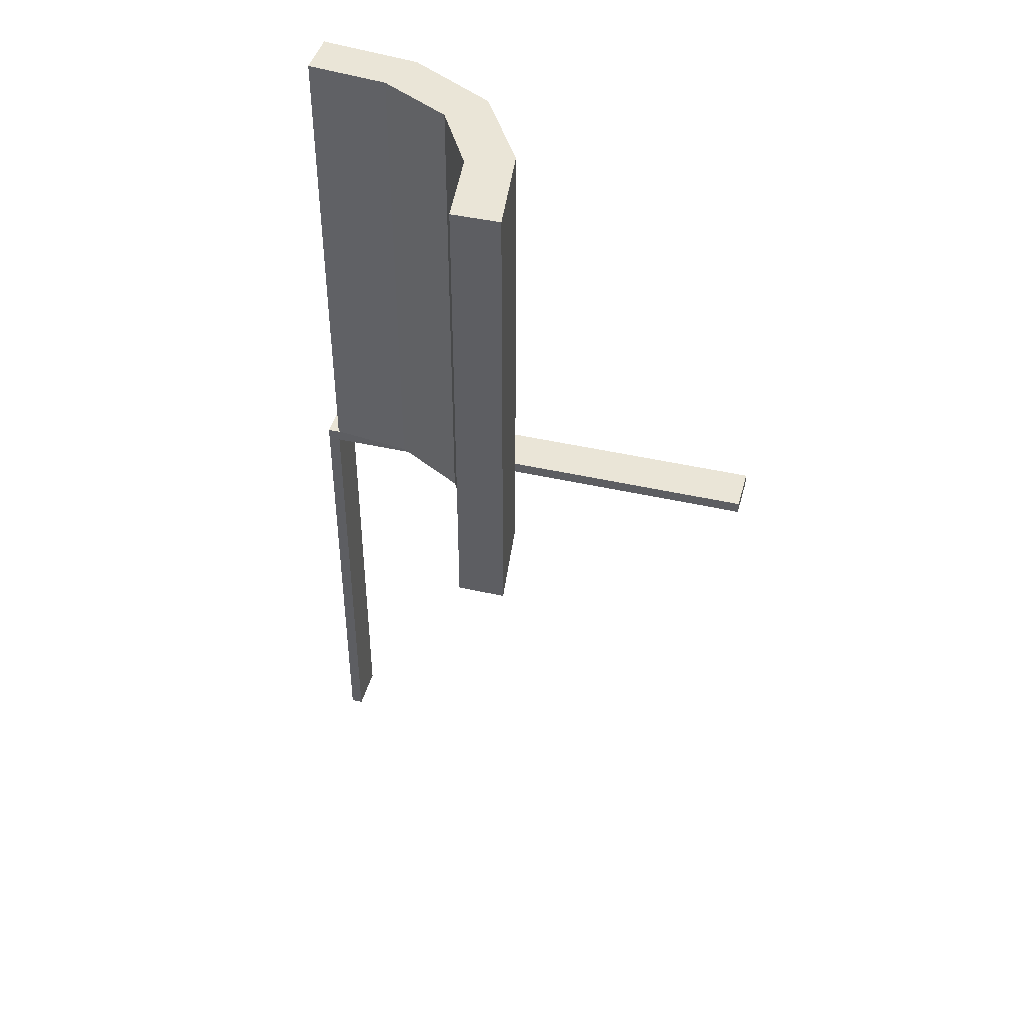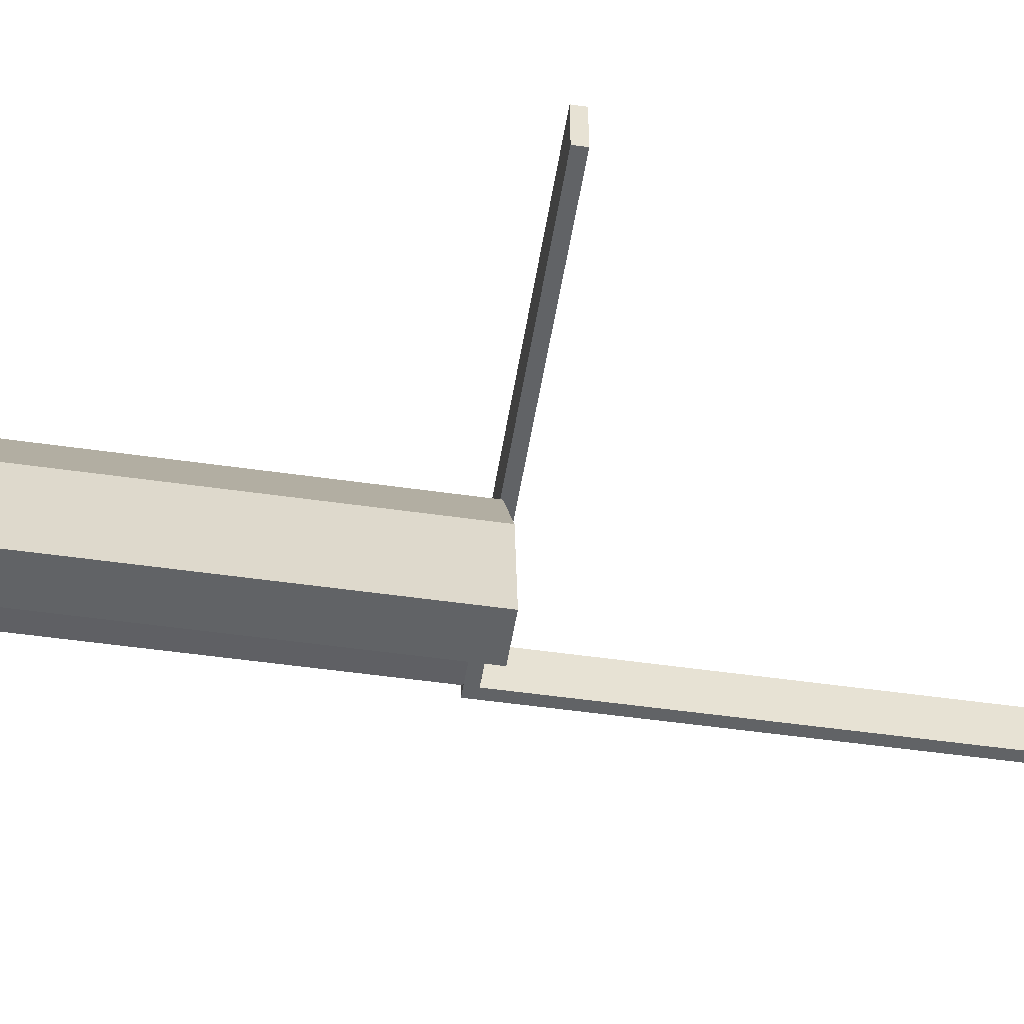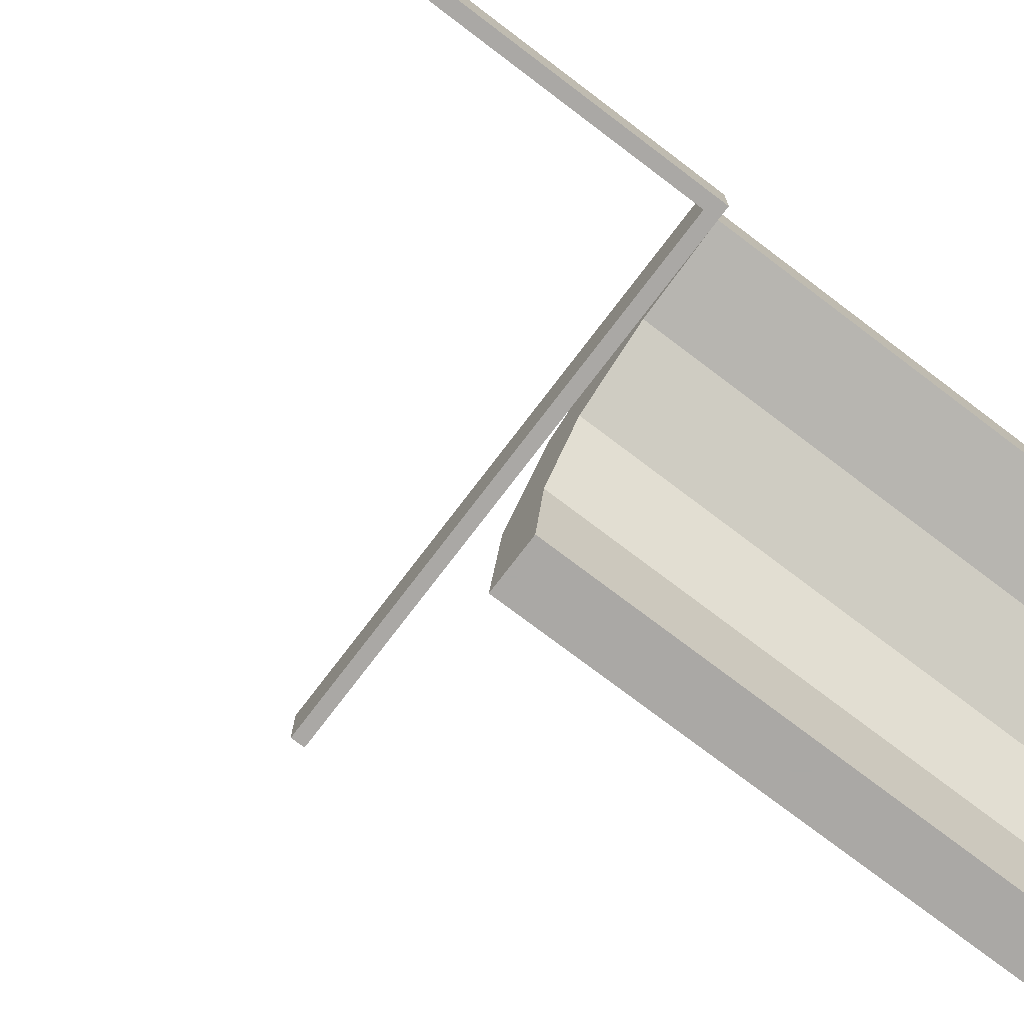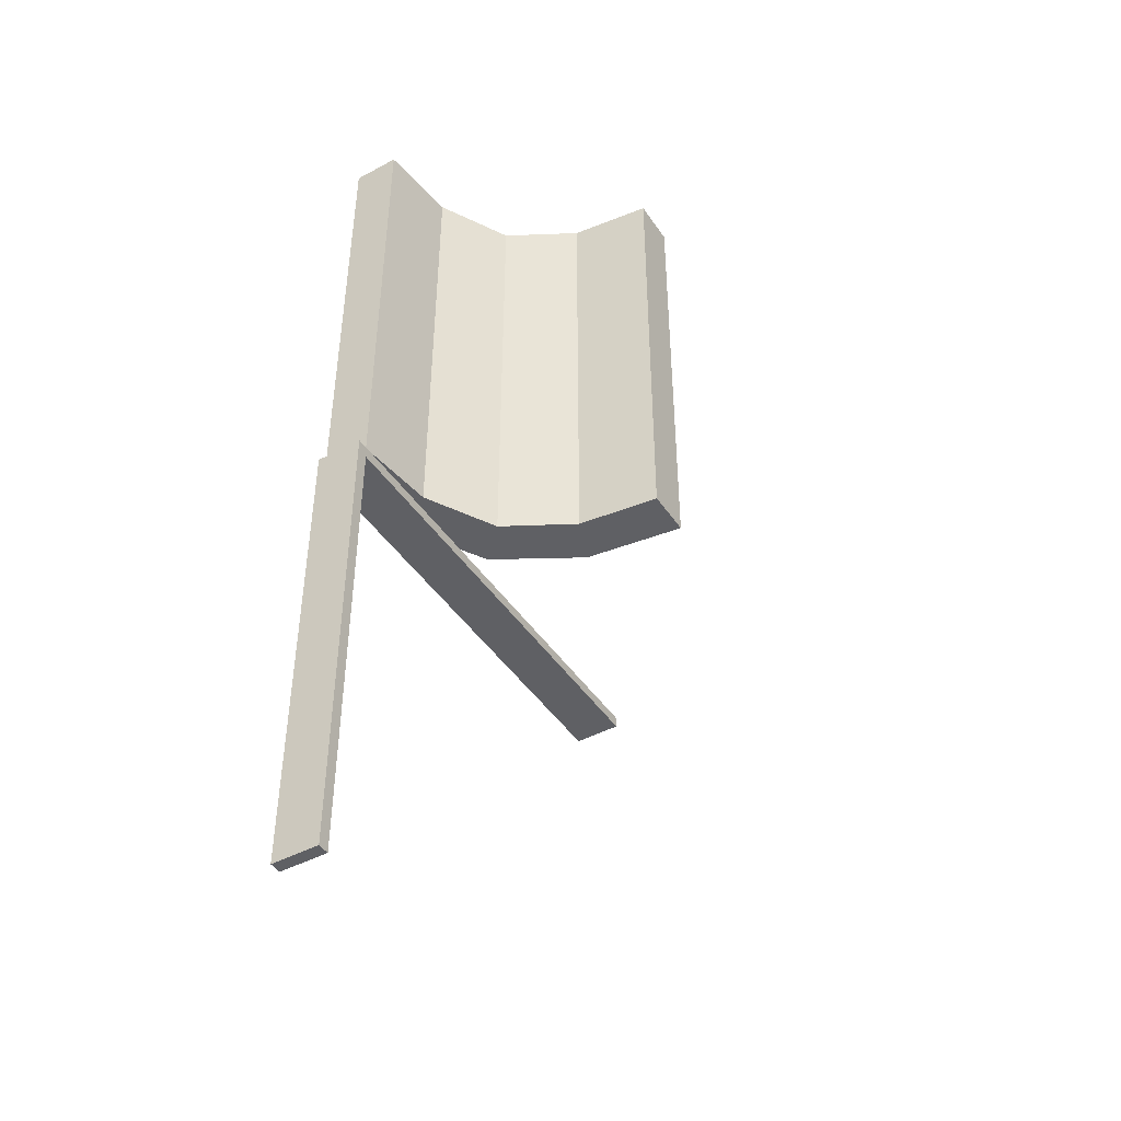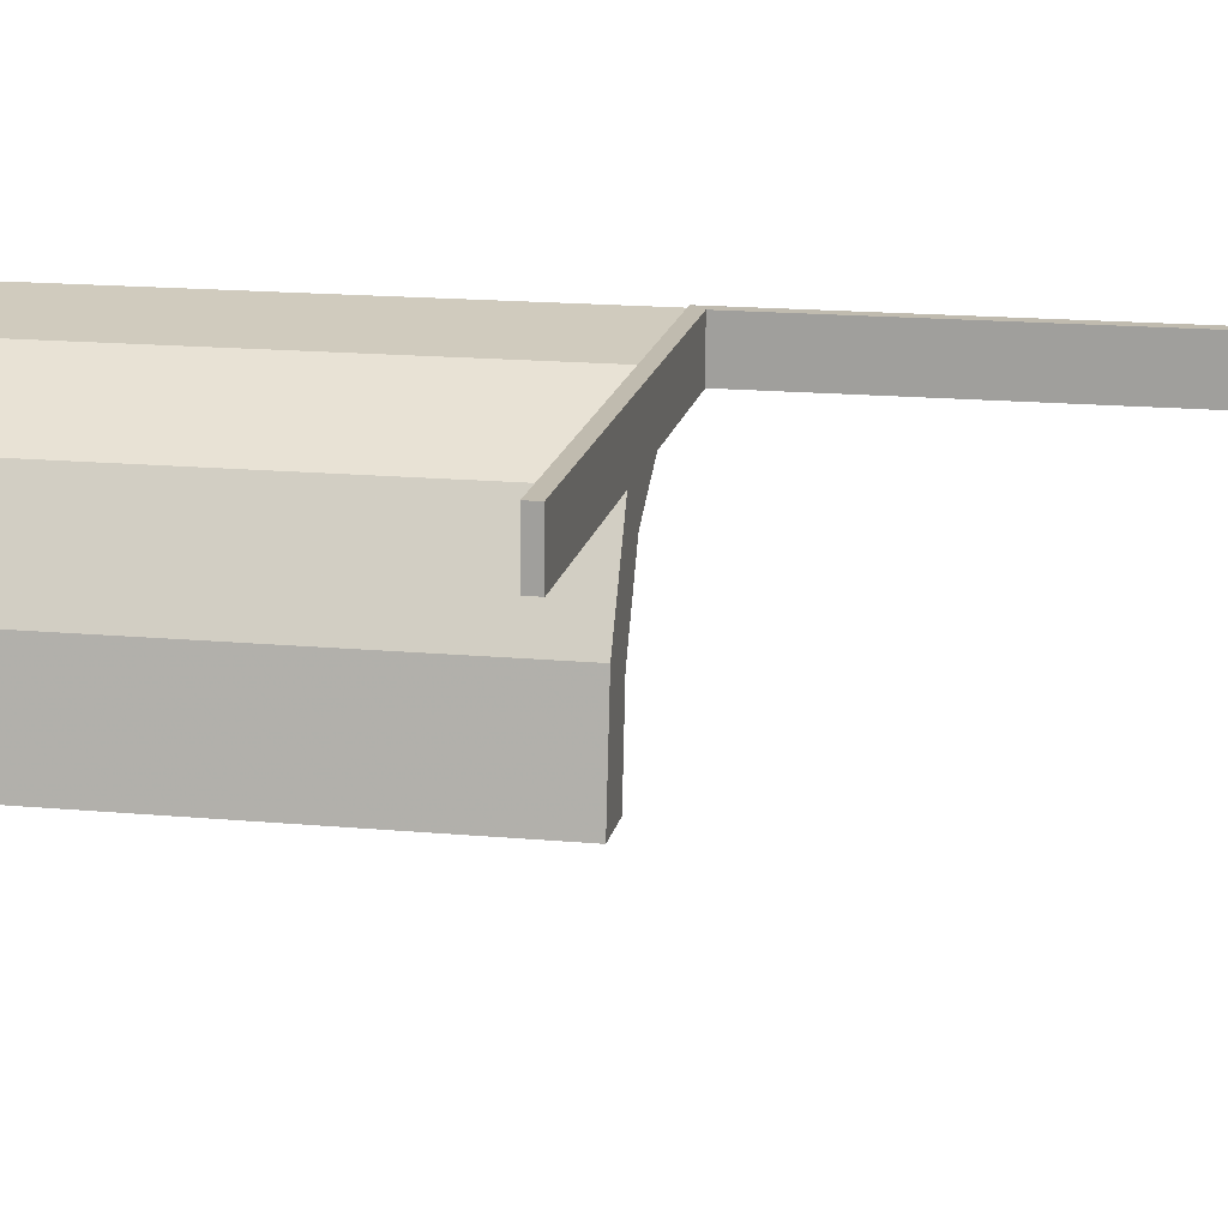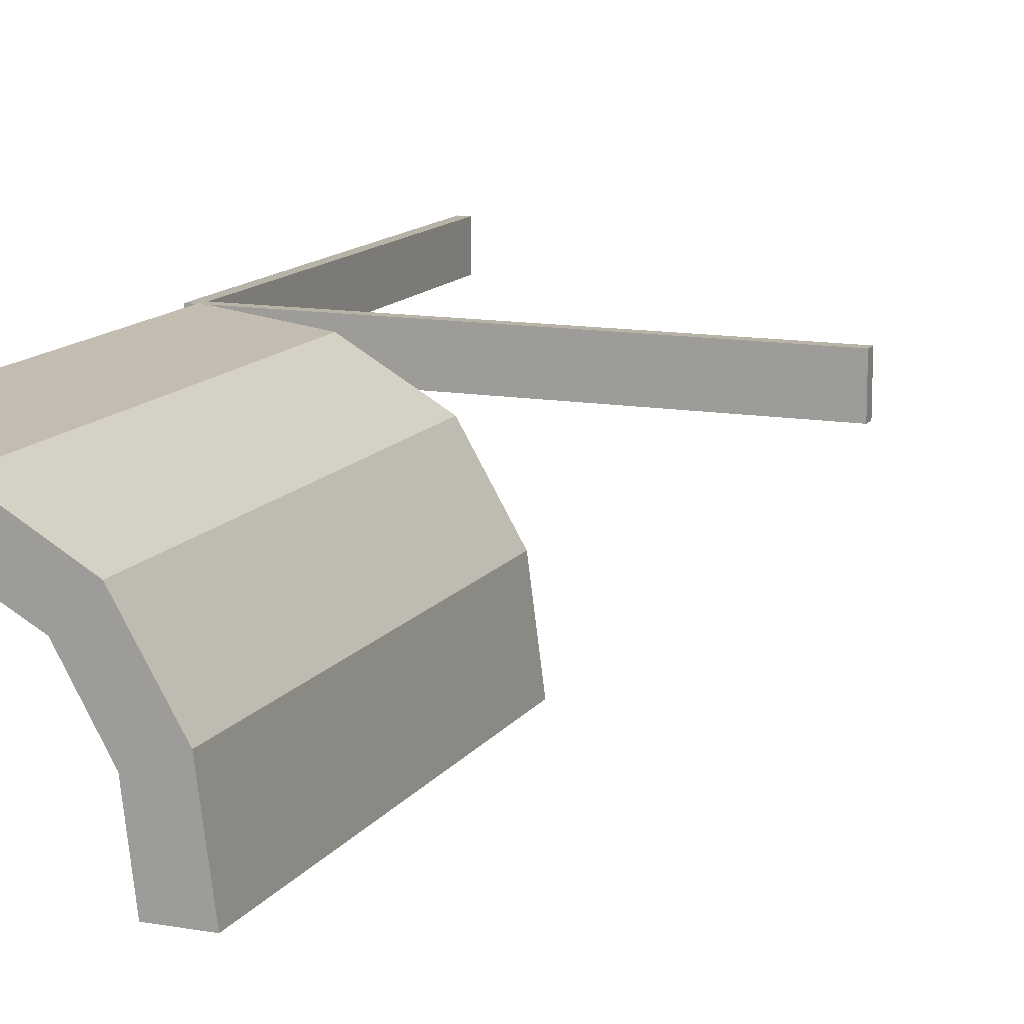
<metadata>
{"format":"obj","ext":"obj","renderer":"f3d","projection":"perspective","resolution":1024,"background":"white","views":[{"elev":44.0,"azim":15.0,"up":"+Z"},{"elev":-50.8,"azim":81.1,"up":"+Y"},{"elev":-75.1,"azim":-127.2,"up":"+Y"},{"elev":-44.7,"azim":-58.2,"up":"+Z"},{"elev":16.1,"azim":100.9,"up":"+Y"},{"elev":12.9,"azim":21.8,"up":"+Y"}]}
</metadata>
<code>
v 0 -0.275 0
v 0 -0.275 -0.0125
v 0 -0.225 0
v 0 -0.225 -0.0125
v -0.275 -0.4868 0
v -0.275 -0.4868 0.5
v -0.2918 -0.291 0
v -0.2918 -0.291 0.25
v -0.2918 -0.291 0.5
v -0.4875 -0.275 0
v -0.4875 -0.275 -0.5
v -0.4875 -0.225 0
v -0.4875 -0.225 -0.5
v -0.225 -0.4868 0
v -0.225 -0.4868 0.5
v -0.239 -0.3818 0
v -0.239 -0.3818 0.5
v -0.5 -0.275 0
v -0.5 -0.275 -0.0125
v -0.5 -0.275 -0.5
v -0.5 -0.225 0
v -0.5 -0.225 -0.0125
v -0.5 -0.225 -0.5
v -0.2855 -0.4005 0
v -0.2855 -0.4005 0.5
v -0.3826 -0.2383 0
v -0.3826 -0.2383 0.5
v -0.3271 -0.3263 0
v -0.3271 -0.3263 0.25
v -0.3271 -0.3263 0.5
v -0.4879 -0.2743 0
v -0.4879 -0.2743 0.5
v -0.4879 -0.2243 0
v -0.4879 -0.2243 0.5
v -0.402 -0.2846 0
v -0.402 -0.2846 0.5
f 22 19 18
f 1 18 19
f 3 21 18
f 4 22 21
f 2 19 22
f 4 3 1
f 22 18 21
f 1 19 2
f 3 18 1
f 4 21 3
f 2 22 4
f 4 1 2
f 21 18 10
f 11 10 18
f 13 12 10
f 23 21 12
f 20 18 21
f 23 13 11
f 21 10 12
f 11 18 20
f 13 10 11
f 23 12 13
f 20 21 23
f 23 11 20
f 35 26 33
f 33 31 35
f 26 35 28
f 28 7 26
f 28 24 16
f 5 14 24
f 16 24 14
f 7 28 16
f 26 7 8
f 27 8 9
f 33 26 27
f 8 27 26
f 15 17 16
f 16 17 8
f 8 17 9
f 7 16 8
f 6 15 14
f 24 28 29
f 25 29 30
f 5 24 25
f 29 25 24
f 32 36 35
f 35 36 29
f 29 36 30
f 28 35 29
f 34 32 31
f 36 34 27
f 34 36 32
f 27 30 36
f 30 27 9
f 30 17 25
f 6 25 15
f 17 15 25
f 9 17 30
f 33 27 34
f 15 16 14
f 6 14 5
f 5 25 6
f 32 35 31
f 34 31 33

</code>
